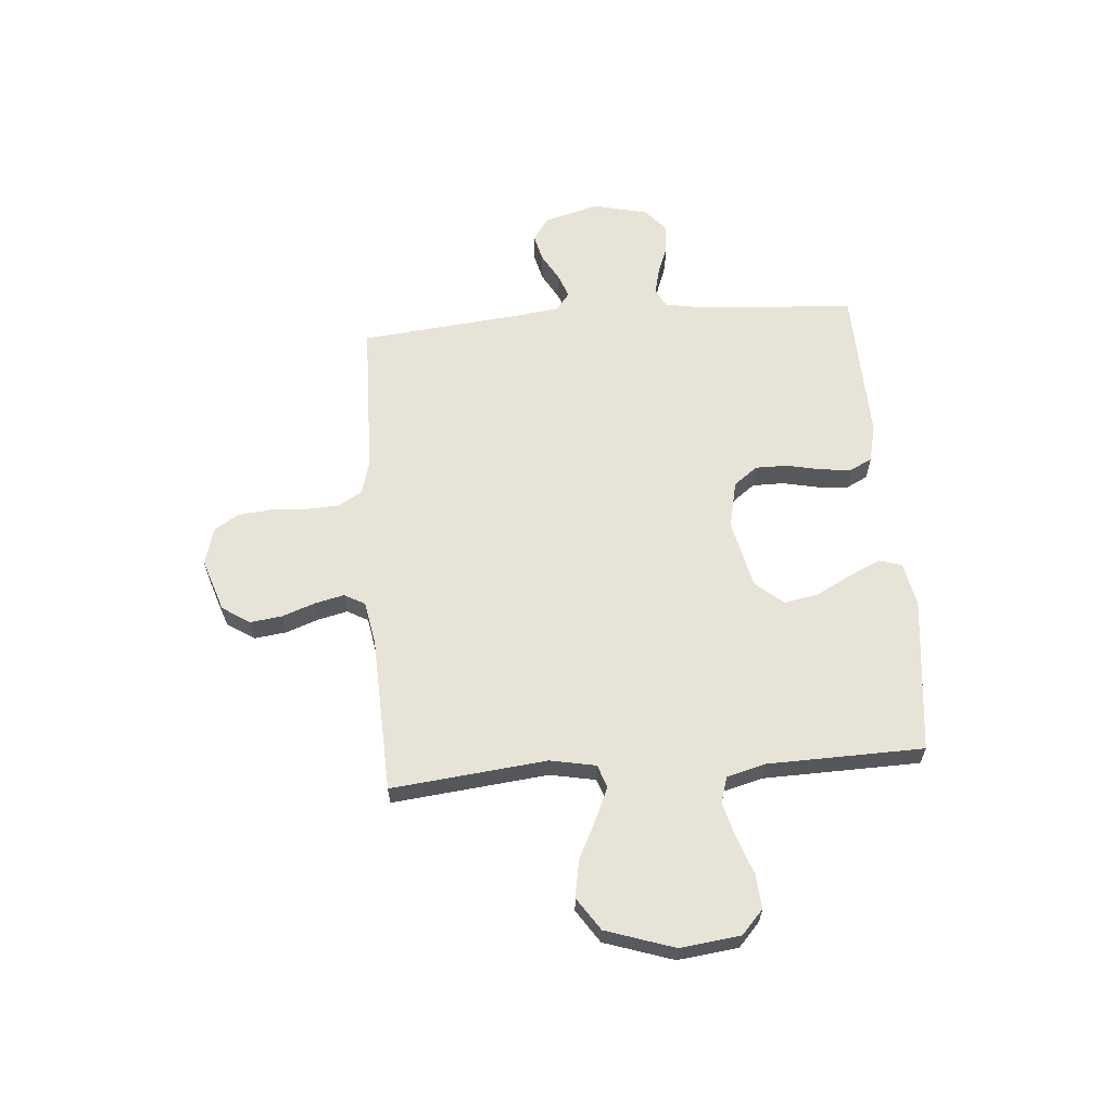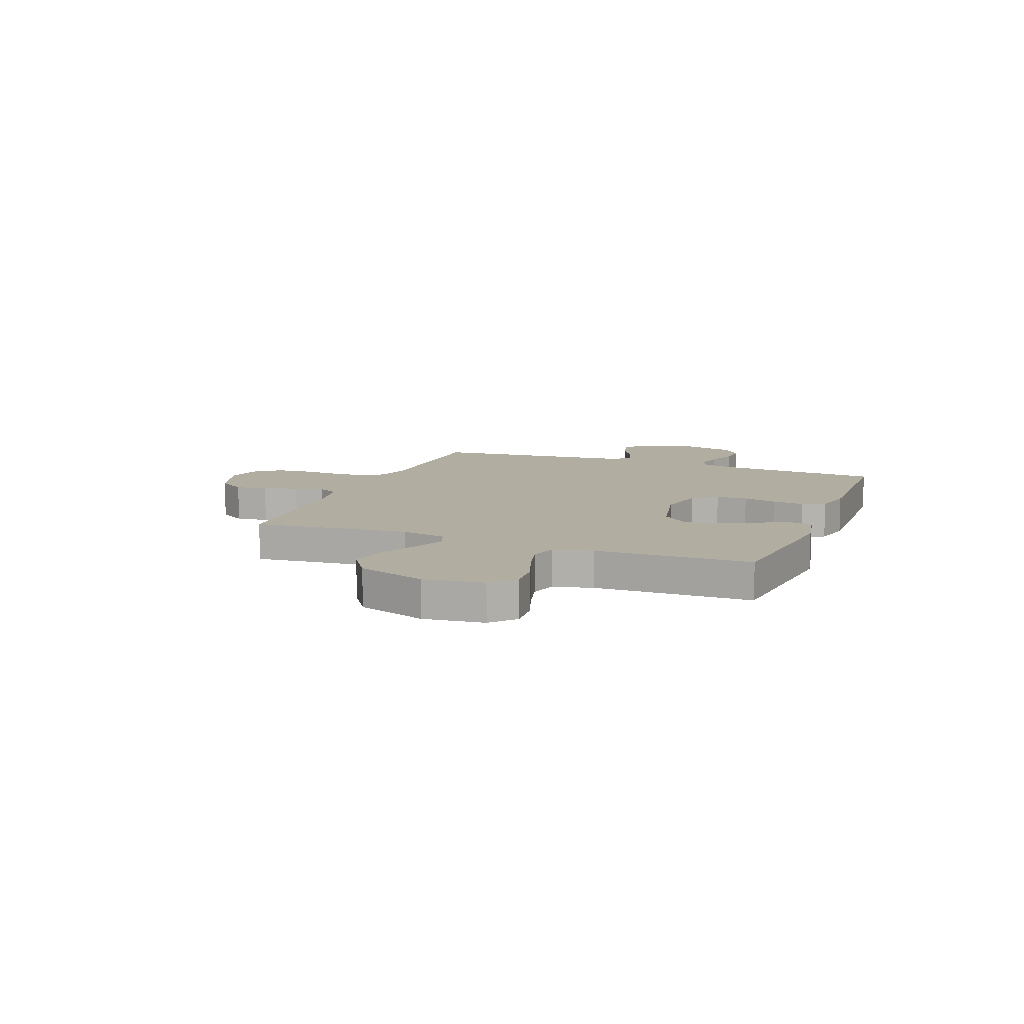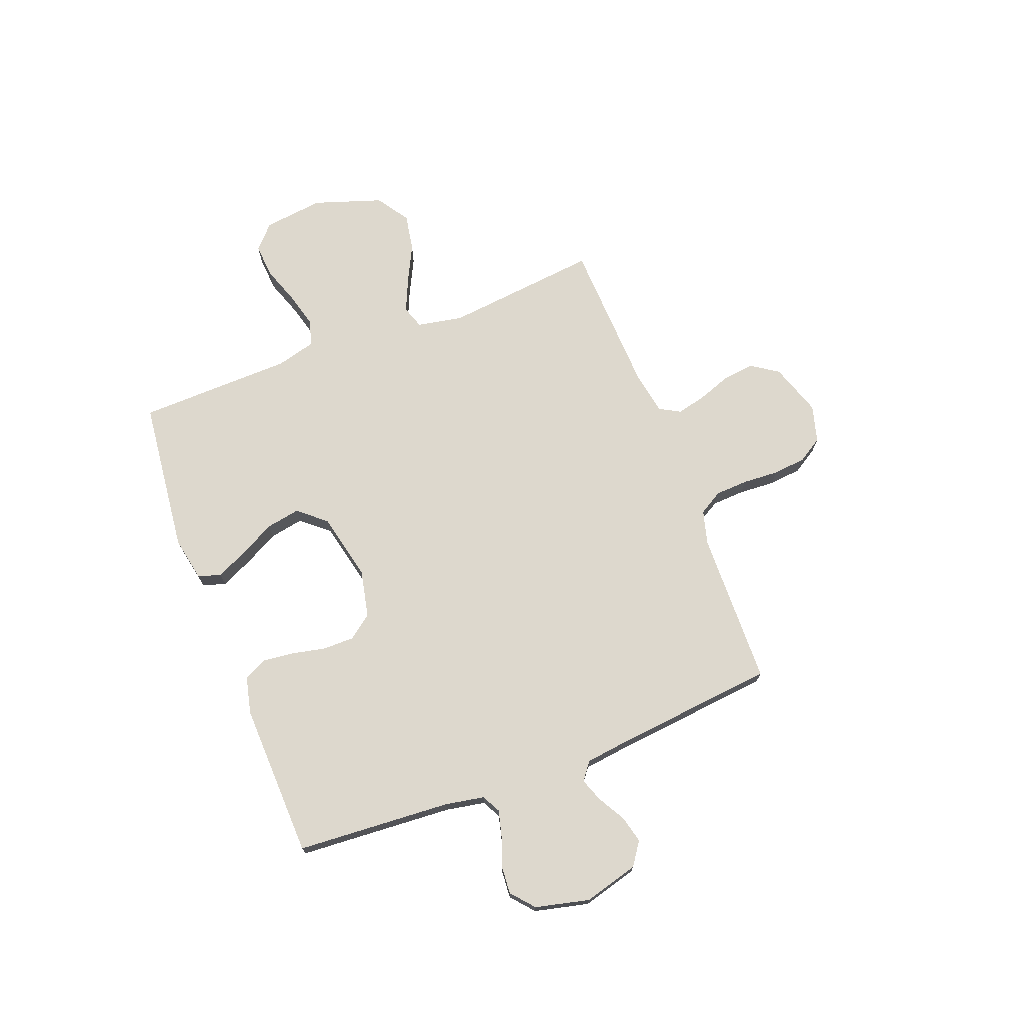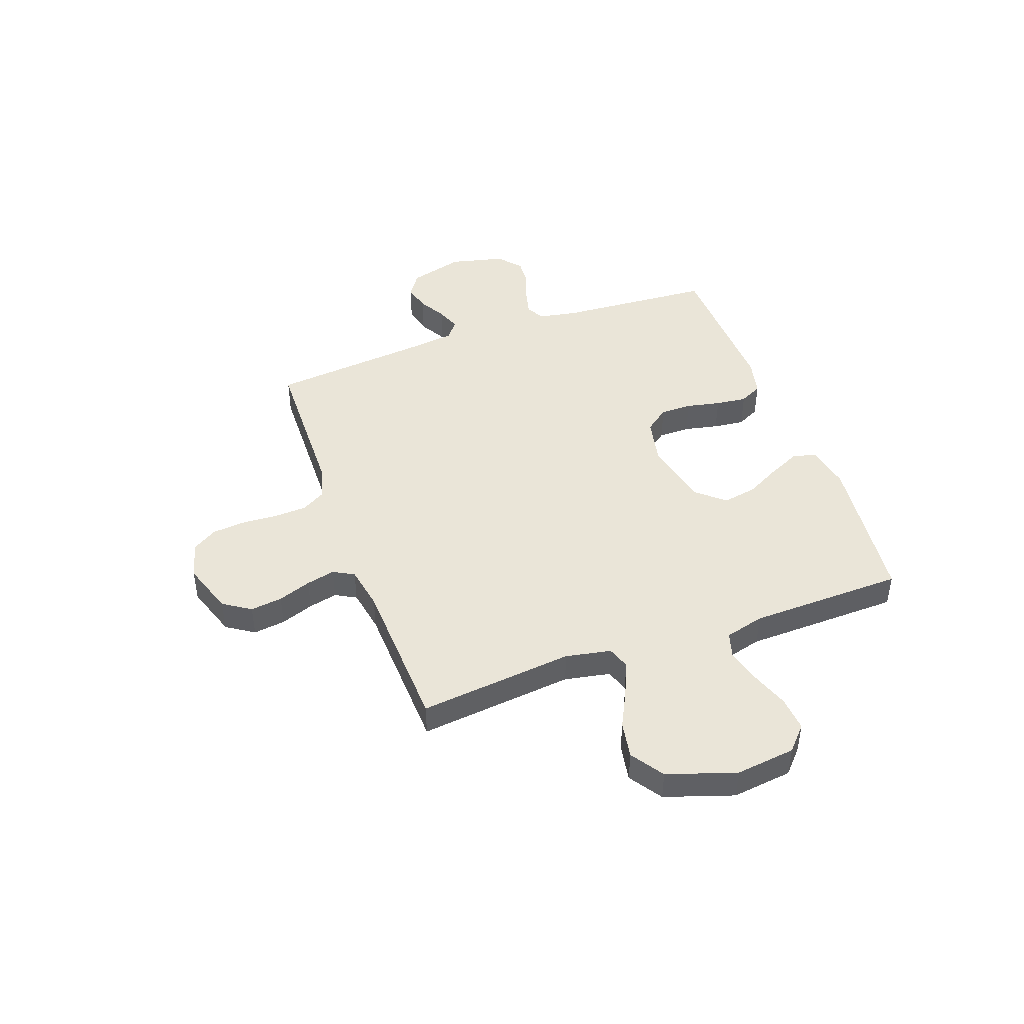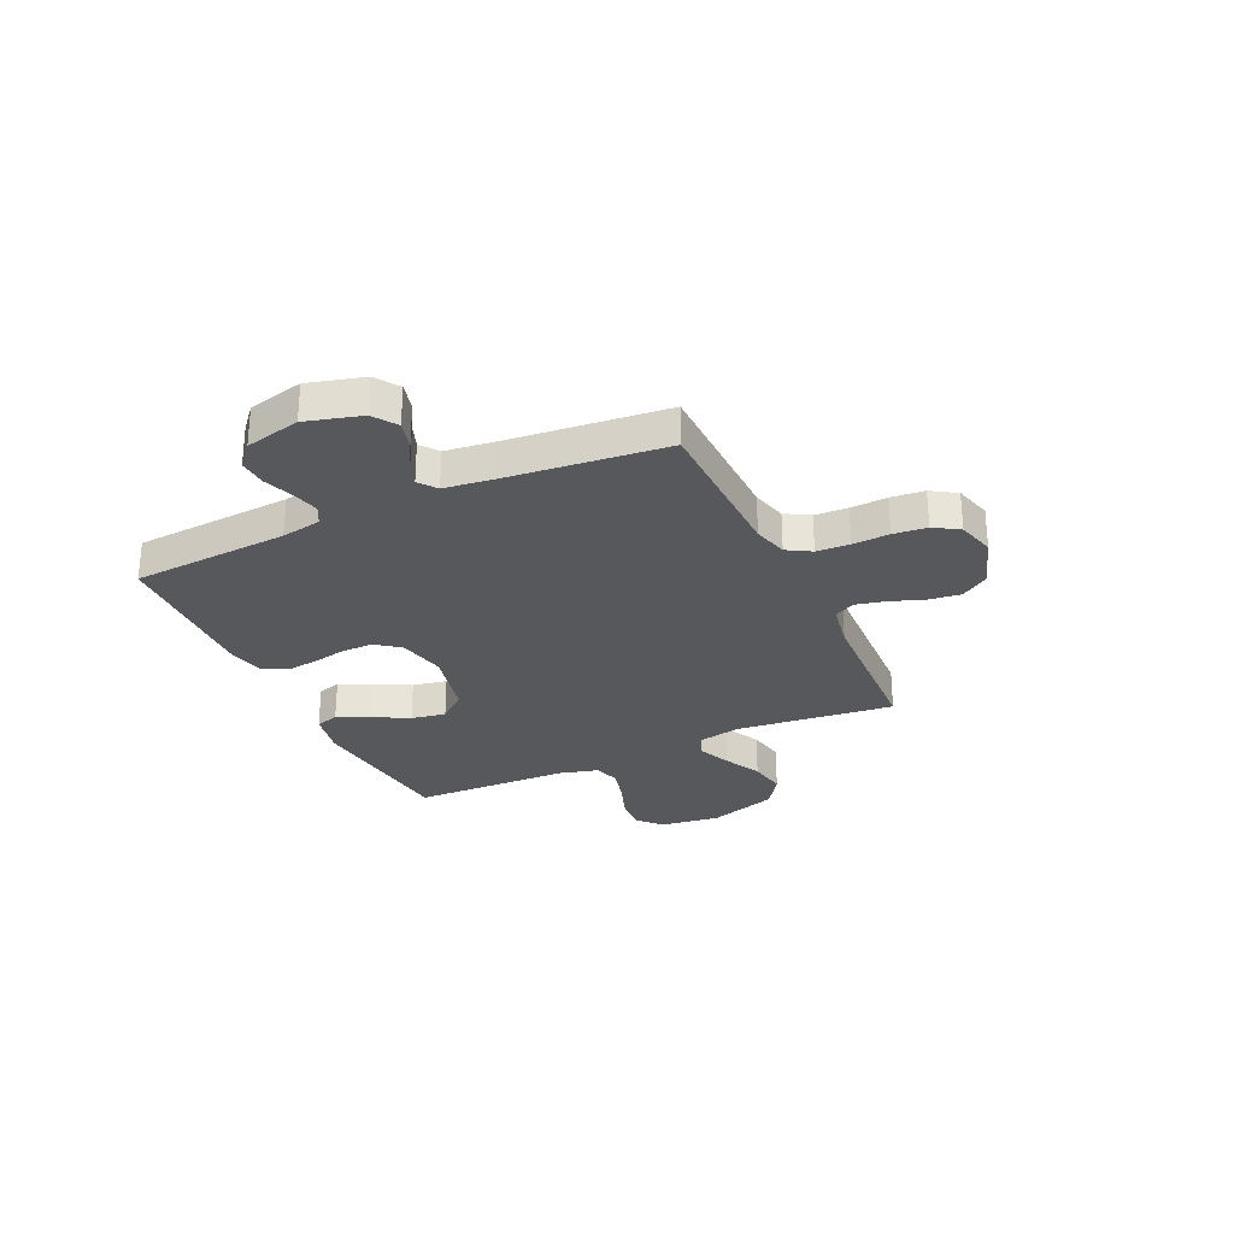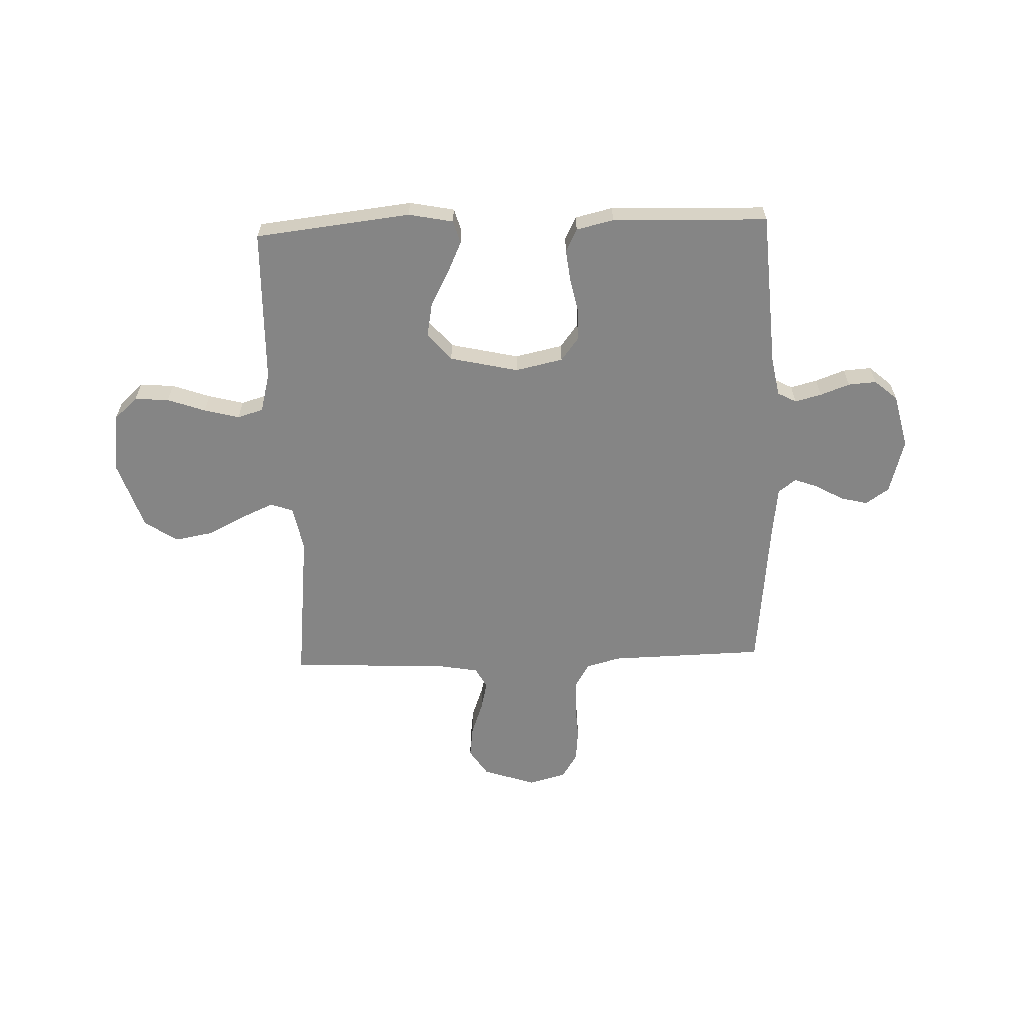
<metadata>
{"format":"obj","ext":"obj","renderer":"f3d","projection":"perspective","resolution":1024,"background":"white","views":[{"elev":61.7,"azim":-94.6,"up":"+Y"},{"elev":10.5,"azim":-68.8,"up":"+Y"},{"elev":72.2,"azim":69.0,"up":"+Y"},{"elev":44.9,"azim":-109.9,"up":"+Y"},{"elev":-28.4,"azim":114.8,"up":"+Y"},{"elev":-61.8,"azim":2.0,"up":"+Y"}]}
</metadata>
<code>
v -0.5 0.07 -0.5
v -0.468 0.07 -0.2
v -0.485 0.07 -0.112
v -0.529 0.07 -0.097
v -0.593 0.07 -0.125
v -0.665 0.07 -0.161
v -0.737 0.07 -0.174
v -0.8 0.07 -0.132
v -0.844 0.07 0
v -0.83 0.07 0.116
v -0.784 0.07 0.158
v -0.718 0.07 0.153
v -0.645 0.07 0.127
v -0.577 0.07 0.109
v -0.527 0.07 0.124
v -0.507 0.07 0.2
v -0.5 0.07 0.5
v -0.2 0.07 0.534
v -0.114 0.07 0.517
v -0.101 0.07 0.473
v -0.129 0.07 0.412
v -0.165 0.07 0.344
v -0.177 0.07 0.278
v -0.132 0.07 0.225
v 0 0.07 0.195
v 0.092 0.07 0.215
v 0.127 0.07 0.261
v 0.127 0.07 0.322
v 0.113 0.07 0.388
v 0.106 0.07 0.448
v 0.128 0.07 0.492
v 0.2 0.07 0.509
v 0.5 0.07 0.5
v 0.52 0.07 0.2
v 0.534 0.07 0.124
v 0.57 0.07 0.105
v 0.621 0.07 0.118
v 0.678 0.07 0.139
v 0.732 0.07 0.143
v 0.776 0.07 0.105
v 0.801 0.07 0
v 0.772 0.07 -0.106
v 0.727 0.07 -0.137
v 0.675 0.07 -0.124
v 0.622 0.07 -0.094
v 0.576 0.07 -0.077
v 0.542 0.07 -0.103
v 0.53 0.07 -0.2
v 0.5 0.07 -0.5
v 0.2 0.07 -0.507
v 0.134 0.07 -0.525
v 0.107 0.07 -0.571
v 0.104 0.07 -0.634
v 0.108 0.07 -0.704
v 0.102 0.07 -0.768
v 0.072 0.07 -0.816
v 0 0.07 -0.836
v -0.102 0.07 -0.802
v -0.137 0.07 -0.749
v -0.129 0.07 -0.687
v -0.106 0.07 -0.623
v -0.093 0.07 -0.567
v -0.115 0.07 -0.527
v -0.2 0.07 -0.512
v -0.5 0 -0.5
v -0.468 0 -0.2
v -0.485 0 -0.112
v -0.529 0 -0.097
v -0.593 0 -0.125
v -0.665 0 -0.161
v -0.737 0 -0.174
v -0.8 0 -0.132
v -0.844 0 0
v -0.83 0 0.116
v -0.784 0 0.158
v -0.718 0 0.153
v -0.645 0 0.127
v -0.577 0 0.109
v -0.527 0 0.124
v -0.507 0 0.2
v -0.5 0 0.5
v -0.2 0 0.534
v -0.114 0 0.517
v -0.101 0 0.473
v -0.129 0 0.412
v -0.165 0 0.344
v -0.177 0 0.278
v -0.132 0 0.225
v 0 0 0.195
v 0.092 0 0.215
v 0.127 0 0.261
v 0.127 0 0.322
v 0.113 0 0.388
v 0.106 0 0.448
v 0.128 0 0.492
v 0.2 0 0.509
v 0.5 0 0.5
v 0.52 0 0.2
v 0.534 0 0.124
v 0.57 0 0.105
v 0.621 0 0.118
v 0.678 0 0.139
v 0.732 0 0.143
v 0.776 0 0.105
v 0.801 0 0
v 0.772 0 -0.106
v 0.727 0 -0.137
v 0.675 0 -0.124
v 0.622 0 -0.094
v 0.576 0 -0.077
v 0.542 0 -0.103
v 0.53 0 -0.2
v 0.5 0 -0.5
v 0.2 0 -0.507
v 0.134 0 -0.525
v 0.107 0 -0.571
v 0.104 0 -0.634
v 0.108 0 -0.704
v 0.102 0 -0.768
v 0.072 0 -0.816
v 0 0 -0.836
v -0.102 0 -0.802
v -0.137 0 -0.749
v -0.129 0 -0.687
v -0.106 0 -0.623
v -0.093 0 -0.567
v -0.115 0 -0.527
v -0.2 0 -0.512
f 59 60 61
f 58 59 61
f 57 58 61
f 56 57 61
f 55 56 61
f 54 55 61
f 53 54 61
f 52 53 61 62
f 51 52 62 63
f 48 49 50
f 51 63 64
f 50 51 64
f 48 50 64
f 47 48 64
f 43 44 45
f 42 43 45
f 41 42 45
f 40 41 45
f 39 40 45
f 38 39 45
f 37 38 45
f 36 37 45 46
f 64 1 2
f 47 64 2
f 46 47 2
f 36 46 2
f 35 36 2
f 32 33 34
f 31 32 34
f 30 31 34
f 29 30 34
f 28 29 34
f 20 21 22
f 19 20 22
f 18 19 22
f 17 18 22
f 16 17 22
f 15 16 22 23
f 11 12 13
f 10 11 13
f 9 10 13
f 8 9 13
f 7 8 13
f 6 7 13
f 5 6 13
f 4 5 13 14
f 3 4 14 15
f 27 28 34 35
f 26 27 35
f 35 2 3
f 26 35 3
f 25 26 3
f 24 25 3 15
f 15 23 24
f 125 124 123
f 125 123 122
f 125 122 121
f 125 121 120
f 125 120 119
f 125 119 118
f 125 118 117
f 126 125 117 116
f 127 126 116 115
f 114 113 112
f 128 127 115
f 128 115 114
f 128 114 112
f 128 112 111
f 109 108 107
f 109 107 106
f 109 106 105
f 109 105 104
f 109 104 103
f 109 103 102
f 109 102 101
f 110 109 101 100
f 66 65 128
f 66 128 111
f 66 111 110
f 66 110 100
f 66 100 99
f 98 97 96
f 98 96 95
f 98 95 94
f 98 94 93
f 98 93 92
f 86 85 84
f 86 84 83
f 86 83 82
f 86 82 81
f 86 81 80
f 87 86 80 79
f 77 76 75
f 77 75 74
f 77 74 73
f 77 73 72
f 77 72 71
f 77 71 70
f 77 70 69
f 78 77 69 68
f 79 78 68 67
f 99 98 92 91
f 99 91 90
f 67 66 99
f 67 99 90
f 67 90 89
f 79 67 89 88
f 88 87 79
f 1 65 66 2
f 2 66 67 3
f 3 67 68 4
f 4 68 69 5
f 5 69 70 6
f 6 70 71 7
f 7 71 72 8
f 8 72 73 9
f 9 73 74 10
f 10 74 75 11
f 11 75 76 12
f 12 76 77 13
f 13 77 78 14
f 14 78 79 15
f 15 79 80 16
f 16 80 81 17
f 17 81 82 18
f 18 82 83 19
f 19 83 84 20
f 20 84 85 21
f 21 85 86 22
f 22 86 87 23
f 23 87 88 24
f 24 88 89 25
f 25 89 90 26
f 26 90 91 27
f 27 91 92 28
f 28 92 93 29
f 29 93 94 30
f 30 94 95 31
f 31 95 96 32
f 32 96 97 33
f 33 97 98 34
f 34 98 99 35
f 35 99 100 36
f 36 100 101 37
f 37 101 102 38
f 38 102 103 39
f 39 103 104 40
f 40 104 105 41
f 41 105 106 42
f 42 106 107 43
f 43 107 108 44
f 44 108 109 45
f 45 109 110 46
f 46 110 111 47
f 47 111 112 48
f 48 112 113 49
f 49 113 114 50
f 50 114 115 51
f 51 115 116 52
f 52 116 117 53
f 53 117 118 54
f 54 118 119 55
f 55 119 120 56
f 56 120 121 57
f 57 121 122 58
f 58 122 123 59
f 59 123 124 60
f 60 124 125 61
f 61 125 126 62
f 62 126 127 63
f 63 127 128 64
f 64 128 65 1

</code>
